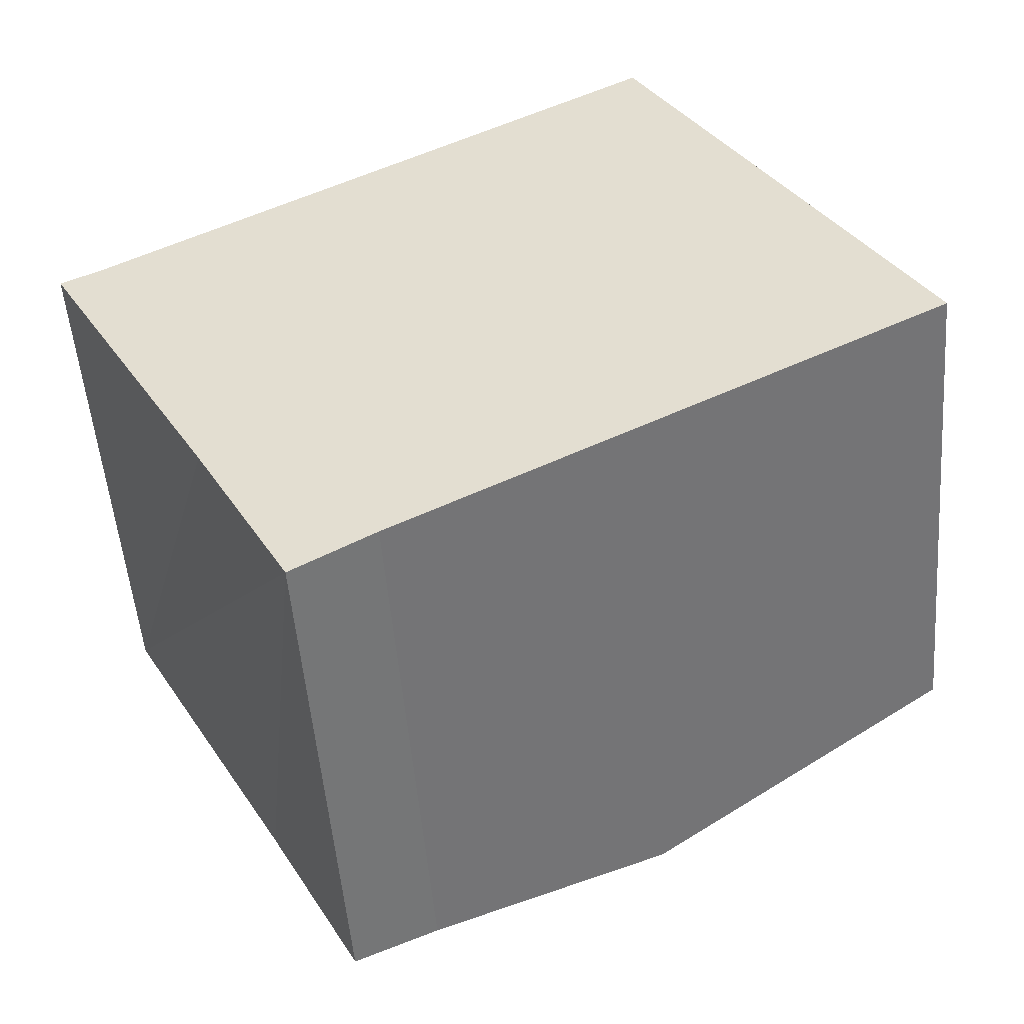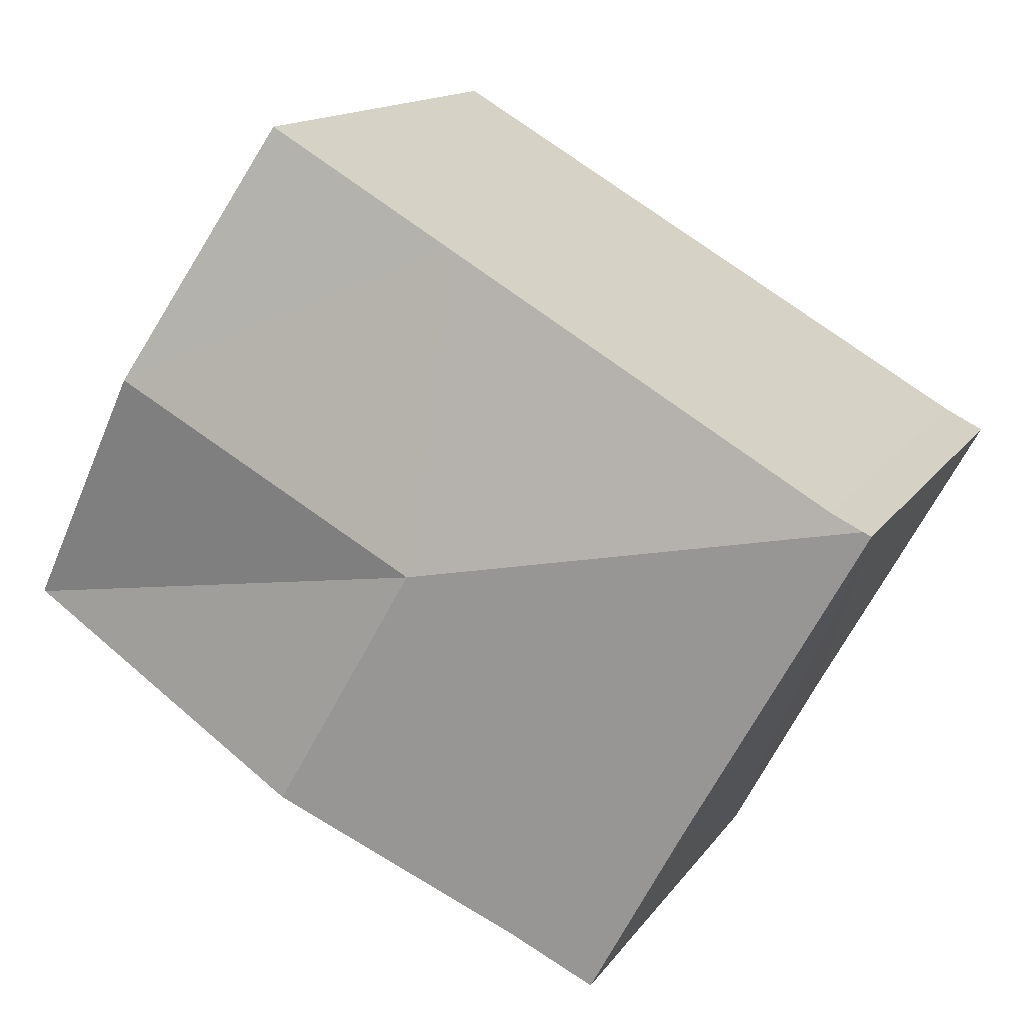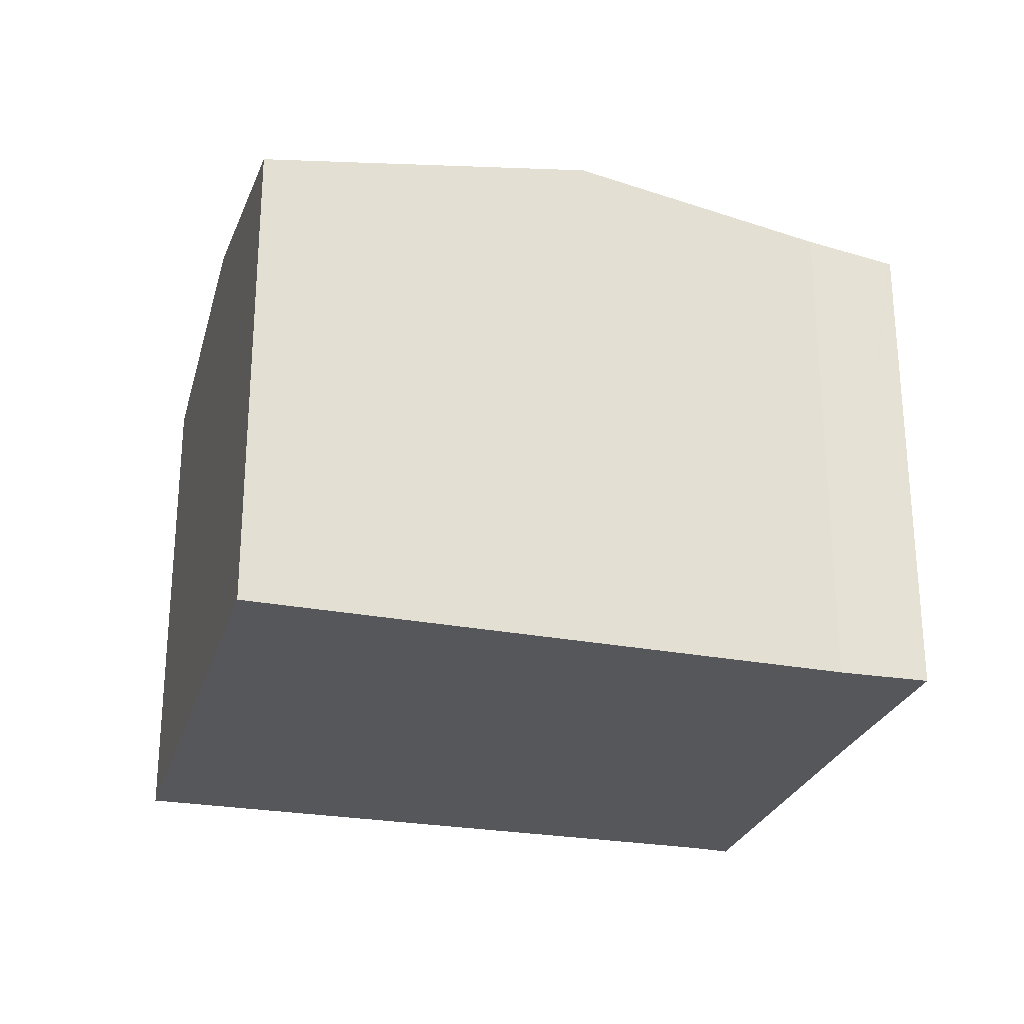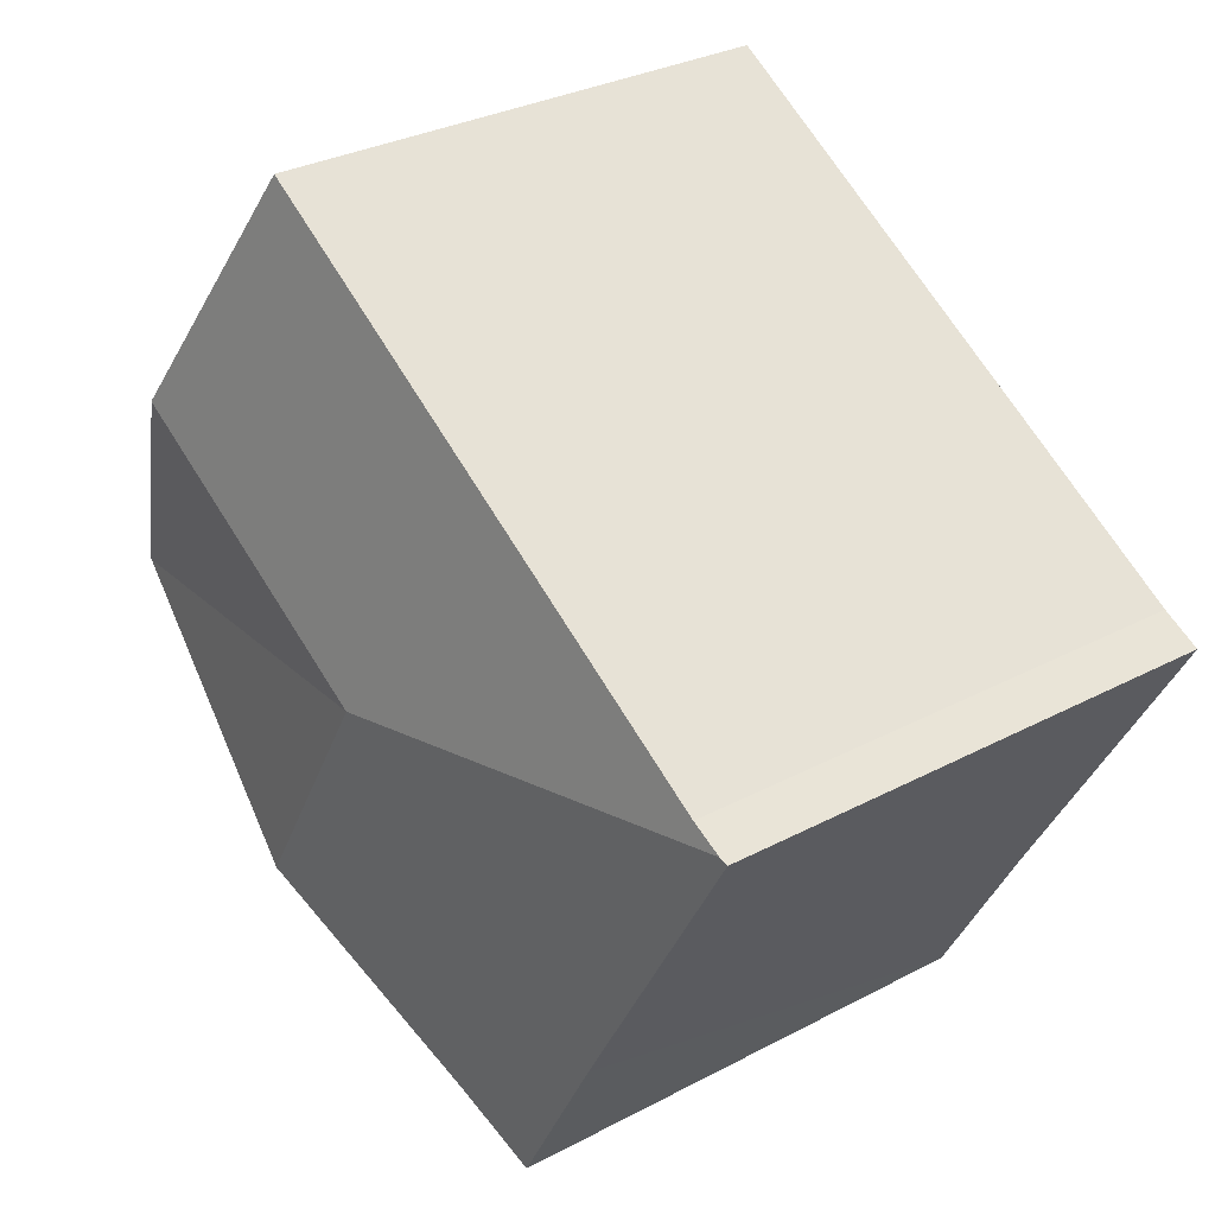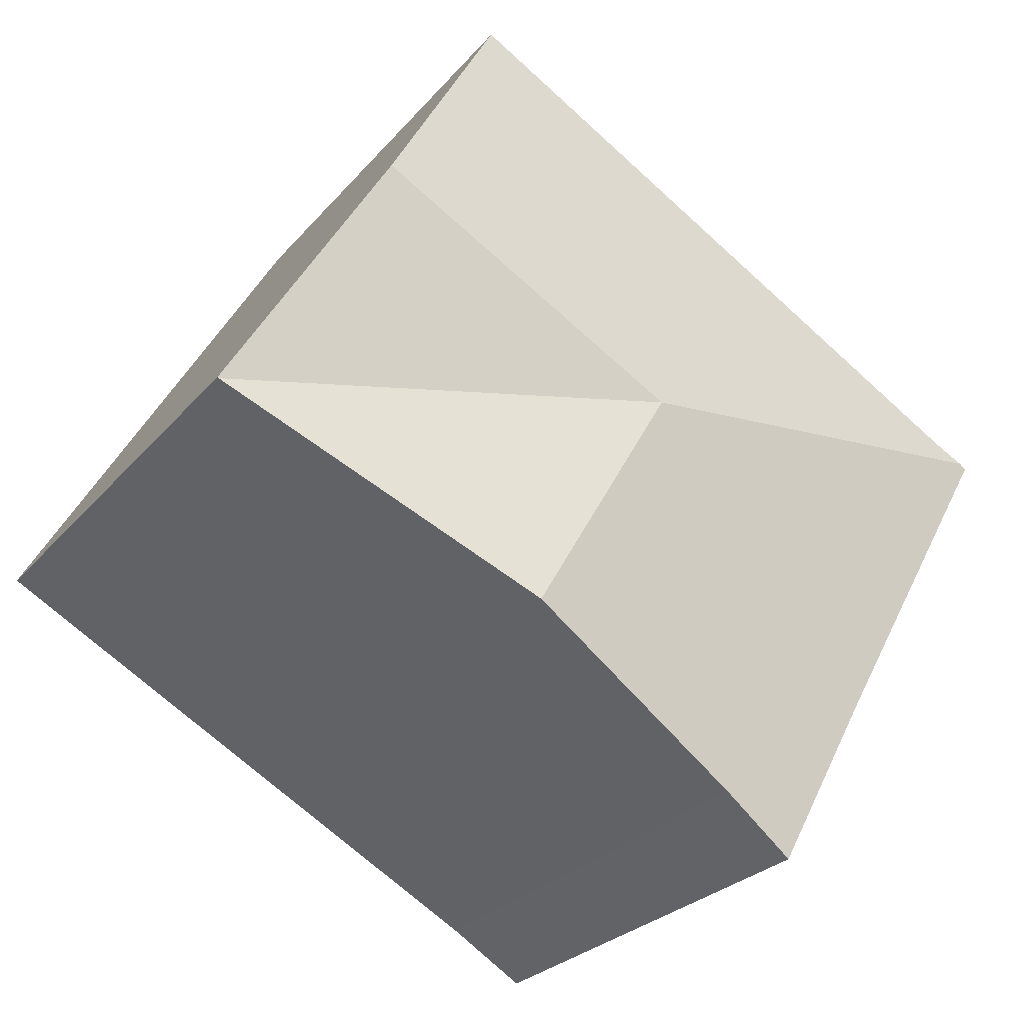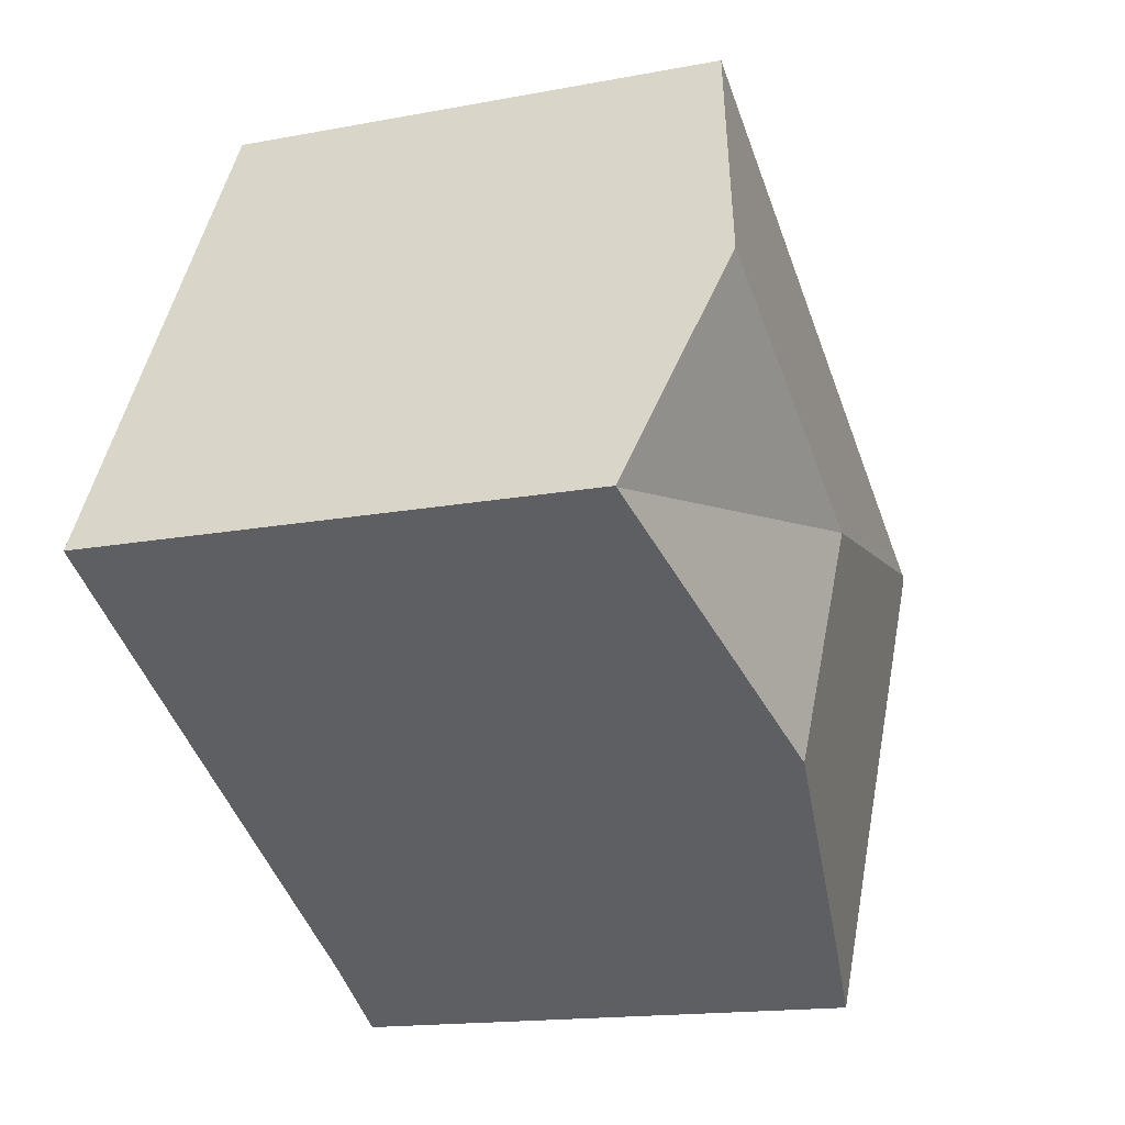
<metadata>
{"format":"obj","ext":"obj","renderer":"f3d","projection":"perspective","resolution":1024,"background":"white","views":[{"elev":-51.7,"azim":4.6,"up":"+Z"},{"elev":14.0,"azim":-158.2,"up":"+Z"},{"elev":-27.1,"azim":134.6,"up":"+Y"},{"elev":31.0,"azim":-127.2,"up":"+Z"},{"elev":-26.6,"azim":149.1,"up":"+Z"},{"elev":-15.5,"azim":112.0,"up":"+Z"}]}
</metadata>
<code>
v  14.69 8.376 -2.404
v  12.36 9.314 1.69
v  14.71 8.376 -2.393
v  7.301 9.314 -1.151
v  9.625 9.314 -5.205
v  0.13 8.403 0.065
v  2.913 8.366 -5.247
v  0 8.379 5.131e-16
v  3.968 8.356 -7.211
v  4.467 8.351 -8.14
v  5.781 8.601 -7.332
v  4.492 8.356 -8.125
v  0.65 8.408 0.326
v  6.896 8.379 4.002
v  9.992 8.364 5.828
v  4.467 4.984e-16 -8.14
v  2.913 3.213e-16 -5.247
v  0 0 0
v  3.968 4.415e-16 -7.211
v  0.65 -1.996e-17 0.326
v  0.13 -3.98e-18 0.065
v  6.896 -2.451e-16 4.002
v  9.992 -3.569e-16 5.828
v  14.71 1.465e-16 -2.393
v  12.36 -1.035e-16 1.69
v  5.781 4.49e-16 -7.332
v  9.625 3.187e-16 -5.205
v  14.69 1.472e-16 -2.404
v  4.492 4.975e-16 -8.125
g defaultobject
f 1 2 3
f 2 1 4
f 4 1 5
f 6 7 8
f 7 6 4
f 7 4 9
f 9 4 10
f 10 4 11
f 11 4 5
f 10 11 12
f 13 4 6
f 4 13 14
f 4 14 2
f 2 14 15
f 16 9 10
f 9 16 7
f 7 16 8
f 8 16 17
f 8 17 18
f 17 16 19
f 8 13 6
f 13 8 20
f 20 8 18
f 20 18 21
f 20 14 13
f 14 20 15
f 15 20 22
f 15 22 23
f 23 2 15
f 2 23 3
f 3 23 24
f 24 23 25
f 24 1 3
f 1 24 5
f 5 24 11
f 11 24 26
f 26 24 27
f 27 24 28
f 26 12 11
f 12 26 10
f 10 26 16
f 16 26 29
f 25 28 24
f 28 25 27
f 27 25 23
f 27 23 22
f 27 22 26
f 26 22 20
f 26 20 29
f 29 20 16
f 16 20 19
f 19 20 17
f 17 20 21
f 17 21 18

</code>
